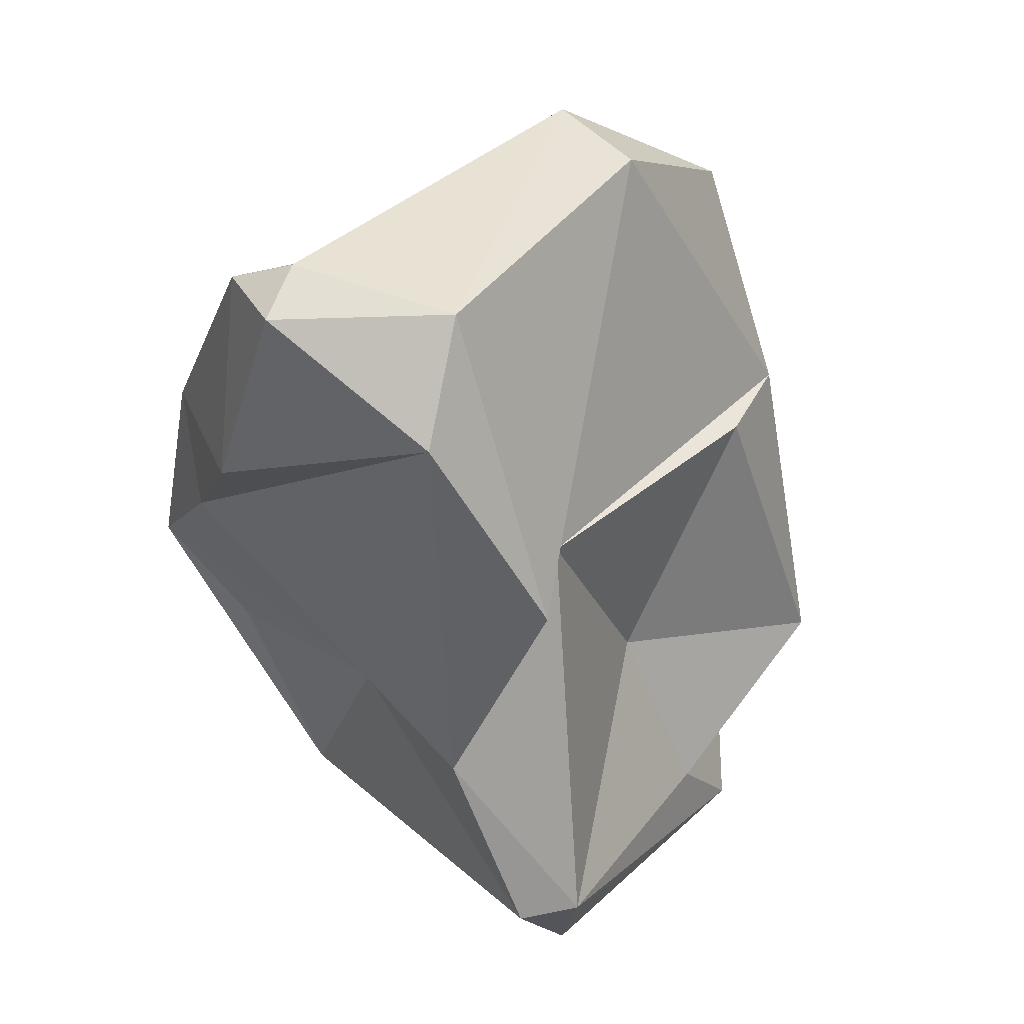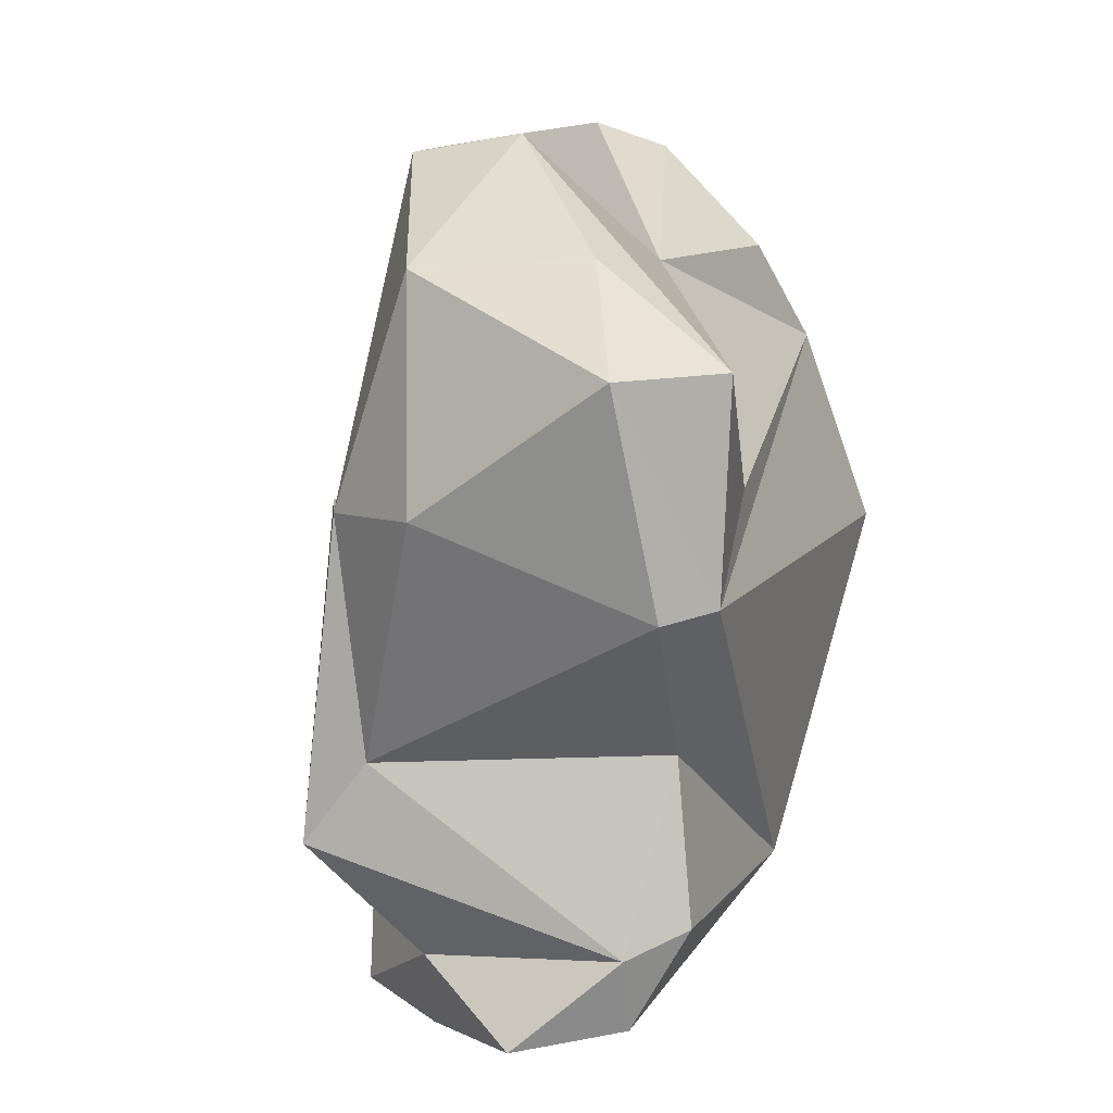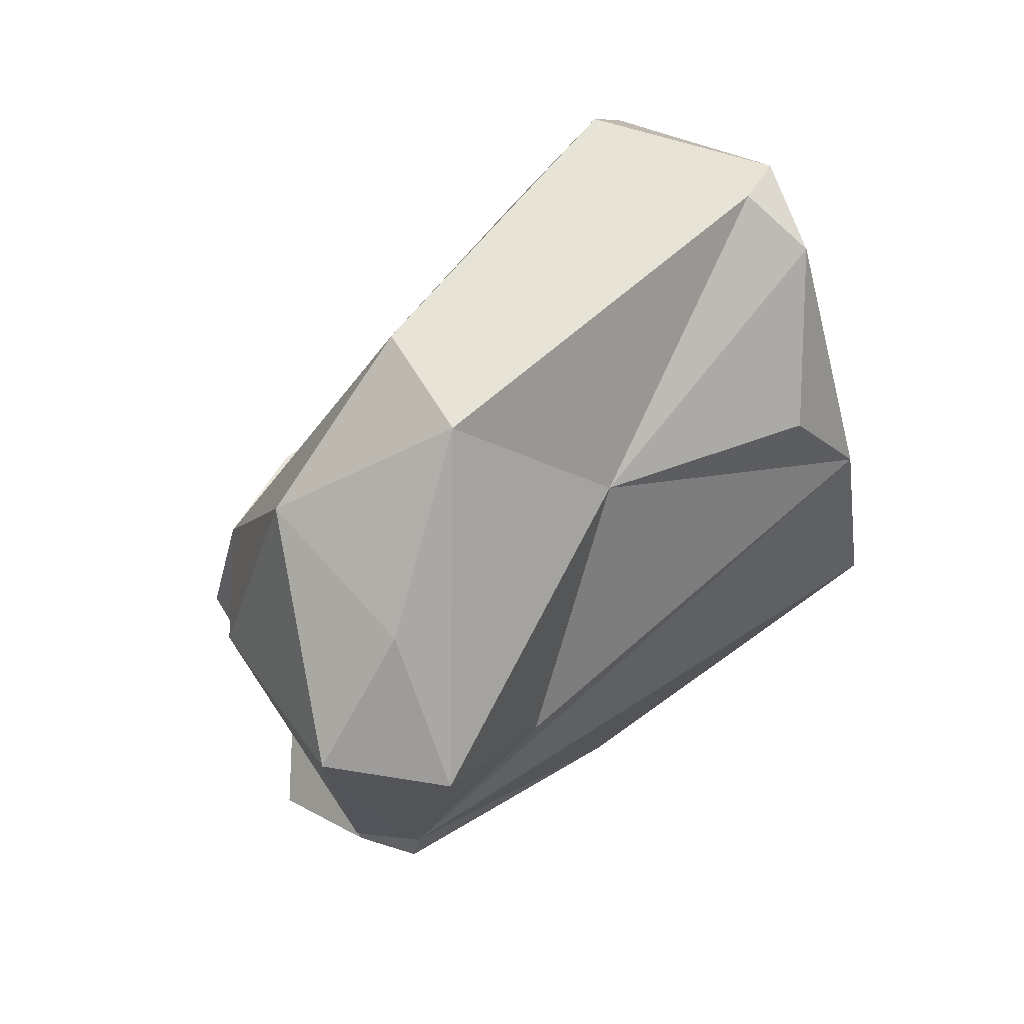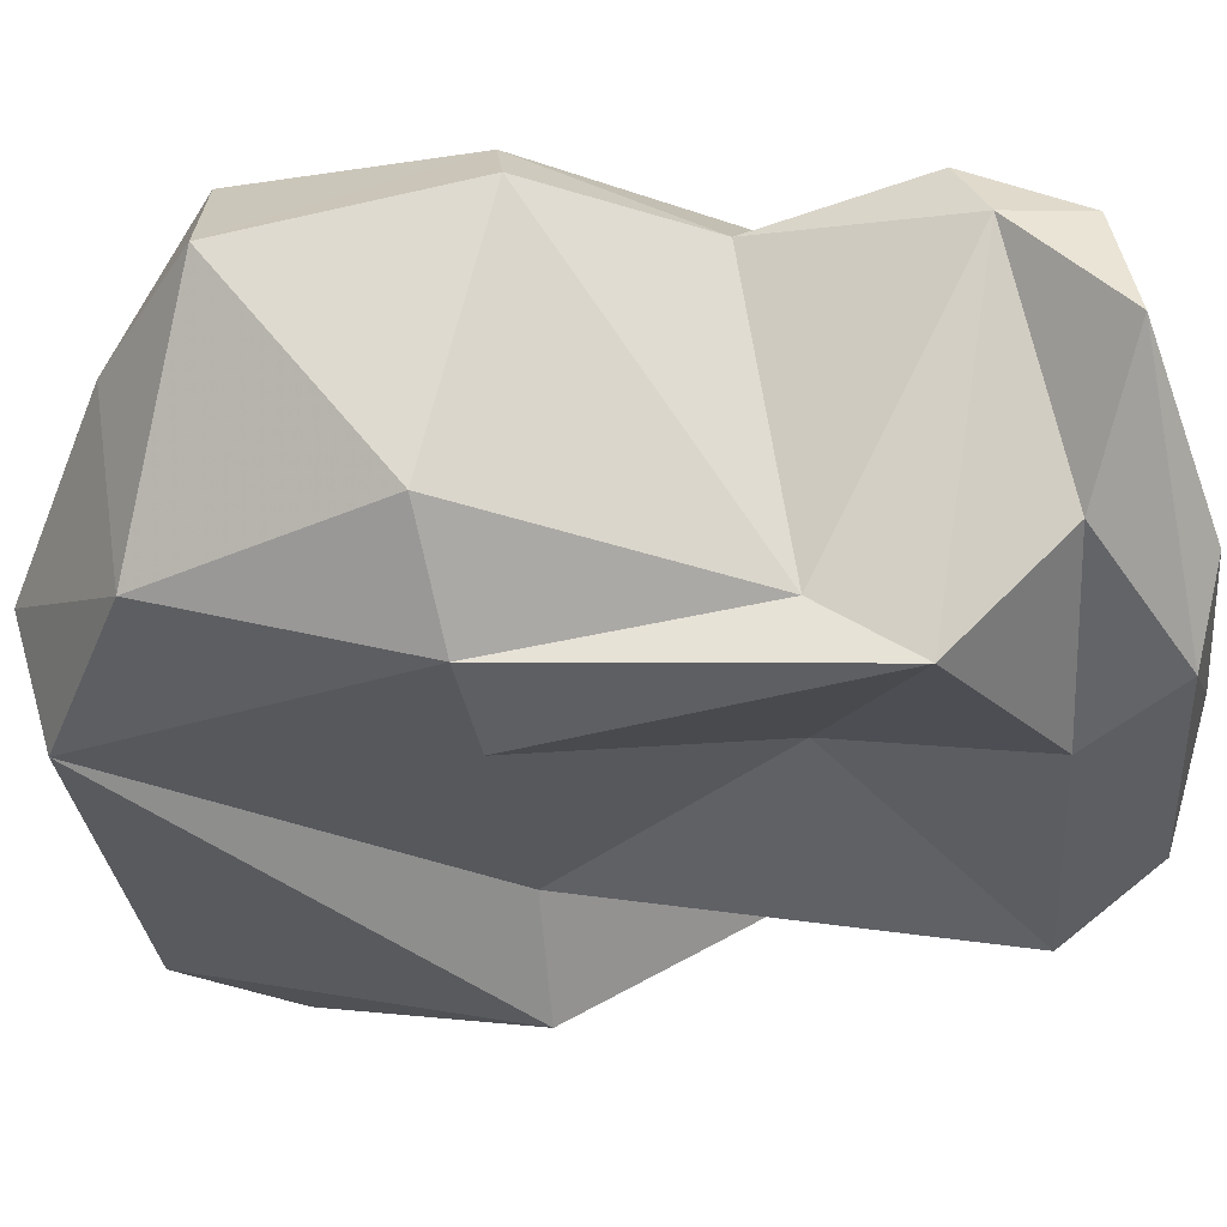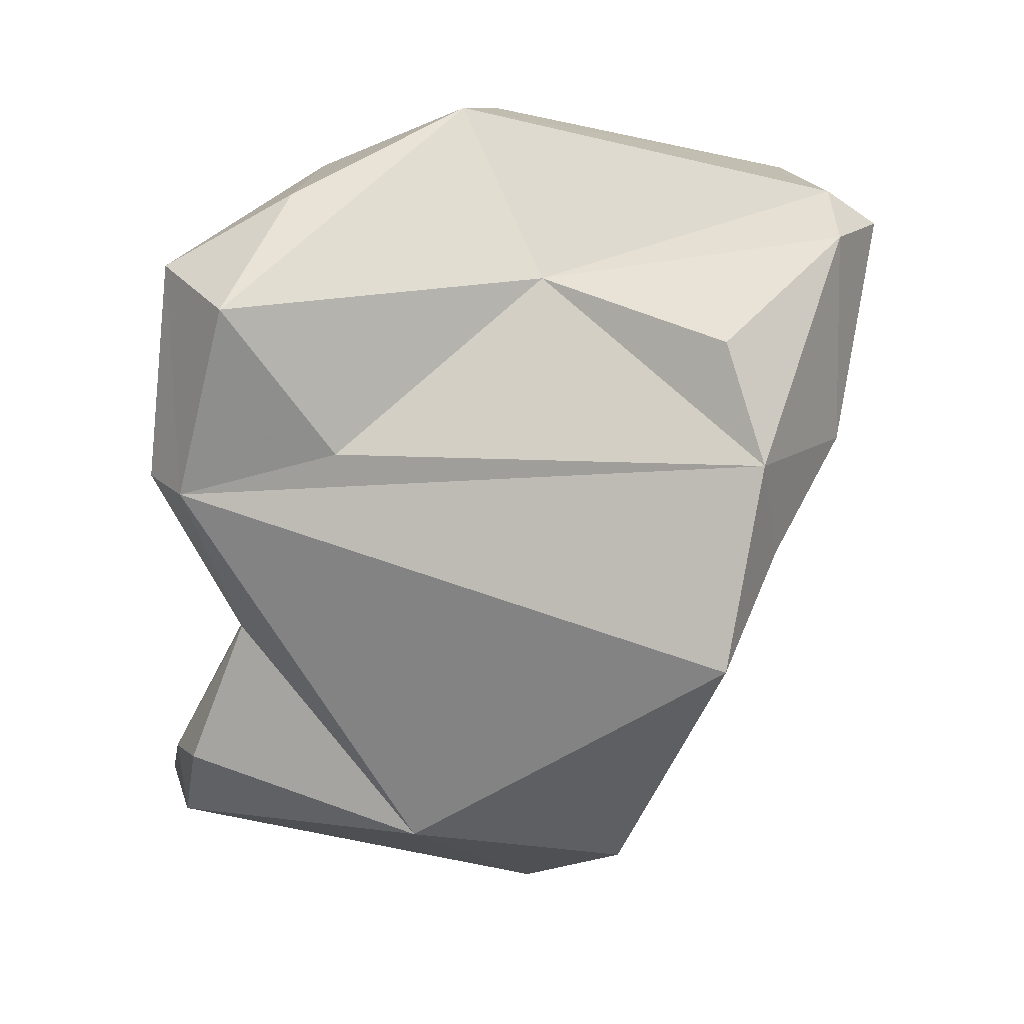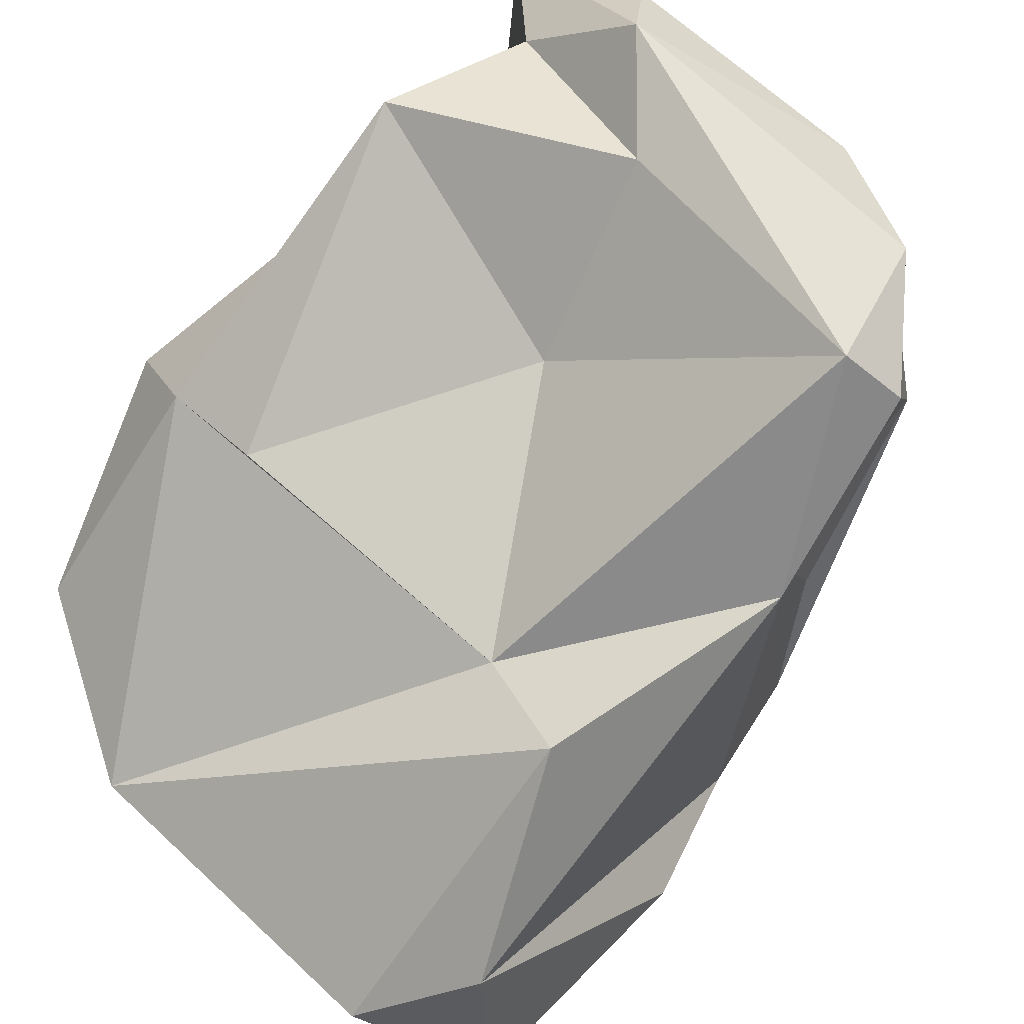
<metadata>
{"format":"obj","ext":"obj","renderer":"f3d","projection":"perspective","resolution":1024,"background":"white","views":[{"elev":24.7,"azim":-20.8,"up":"+Z"},{"elev":22.9,"azim":127.8,"up":"+Z"},{"elev":77.7,"azim":164.6,"up":"+Z"},{"elev":0.3,"azim":85.6,"up":"+Y"},{"elev":24.5,"azim":-146.7,"up":"+Z"},{"elev":-71.2,"azim":133.9,"up":"+Y"}]}
</metadata>
<code>
v 118.8 262.8 103.7
v 119 267.2 100.7
v 119.7 258.8 110.9
v 118.5 271.6 97.76
v 121.3 270.2 94.07
v 119.5 262.2 111.3
v 123.9 254.3 107.2
v 124.7 264.5 93.3
v 125.4 255.6 111.4
v 124 269.6 87.04
v 125.8 257.5 92.75
v 121.1 260.1 112.3
v 121.1 267.8 108.6
v 133.4 266.2 115
v 118.8 268.7 104.7
v 128.1 254.1 100.2
v 137.4 275.8 96.11
v 130.1 258.3 100.8
v 128.2 256.8 85.89
v 133 275.3 104.2
v 129.1 268.2 83.53
v 134.5 262.2 114
v 136.6 277.1 109.6
v 130.9 259.1 82.95
v 130.4 256.4 86.14
v 128.4 268.4 109.8
v 139.4 262.5 102.6
v 137.8 262.4 87.22
v 140.5 264.5 84.59
v 142 264.9 103.6
v 135.1 262.7 93.76
v 129.9 275.1 88.86
v 133.3 263.8 82.49
v 137.1 272.1 112.5
v 144.1 264.9 91.95
v 139.9 266.5 111.8
v 138.2 277.9 102.3
v 138.8 277.5 90.67
v 140.6 275.3 110
v 140.5 276.2 87.04
v 140.4 277.1 102.2
v 140.6 267.7 84.02
v 143.6 273.5 86.65
v 140.8 276.2 89.89
v 142.6 266.5 94.98
v 143.1 269.1 104.6
v 142 268.4 87.83
g foo
f 9 14 12
f 22 14 9
f 6 3 12
f 9 12 3
f 22 36 14
f 36 34 14
f 14 34 23
f 26 14 23
f 14 26 12
f 12 26 6
f 6 26 13
f 16 22 9
f 1 3 6
f 9 7 16
f 7 9 3
f 34 39 23
f 39 34 36
f 20 26 23
f 30 36 22
f 15 26 20
f 13 26 15
f 18 30 22
f 16 18 22
f 15 6 13
f 15 1 6
f 1 7 3
f 39 37 23
f 39 41 37
f 39 46 41
f 37 20 23
f 46 39 36
f 30 46 36
f 30 18 27
f 2 1 15
f 2 7 1
f 45 41 46
f 46 30 45
f 27 35 30
f 37 15 20
f 15 37 4
f 31 27 18
f 4 2 15
f 11 18 16
f 2 11 7
f 16 7 11
f 17 37 41
f 17 41 45
f 35 45 30
f 37 17 32
f 31 35 27
f 37 32 4
f 18 25 31
f 5 8 4
f 8 2 4
f 11 2 8
f 25 18 11
f 19 25 11
f 38 17 44
f 17 45 44
f 35 44 45
f 17 38 32
f 32 10 4
f 10 5 4
f 11 8 19
f 47 44 35
f 28 47 35
f 28 35 31
f 28 31 25
f 5 10 8
f 8 10 19
f 40 38 44
f 43 40 44
f 40 32 38
f 44 47 43
f 43 47 29
f 28 29 47
f 40 21 32
f 10 32 21
f 19 10 21
f 24 19 21
f 24 29 25
f 29 28 25
f 25 19 24
f 42 40 43
f 42 43 29
f 33 21 40
f 33 40 42
f 42 29 33
f 24 21 33
f 33 29 24
g

</code>
